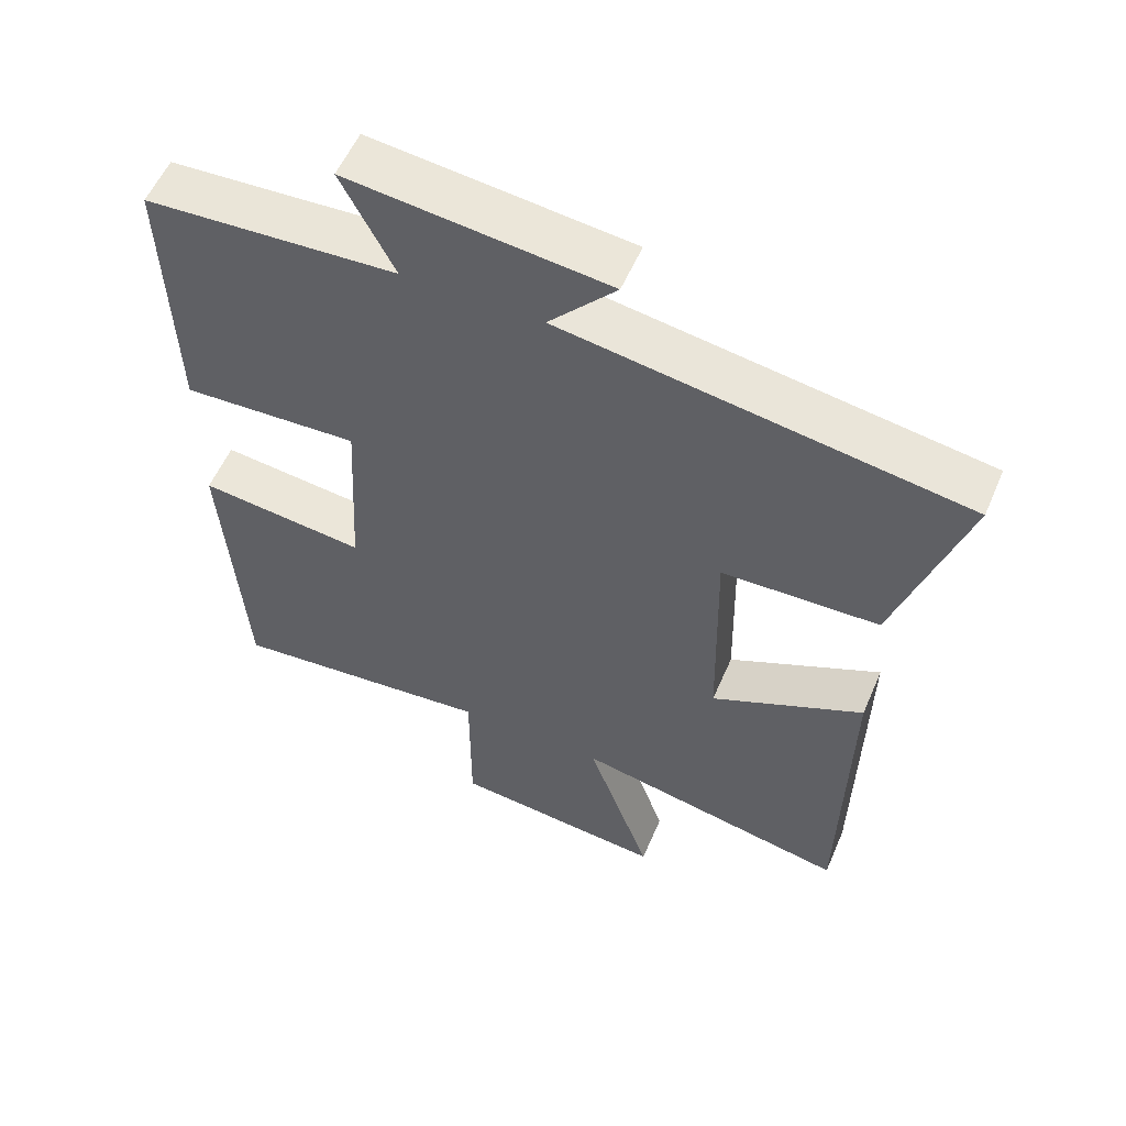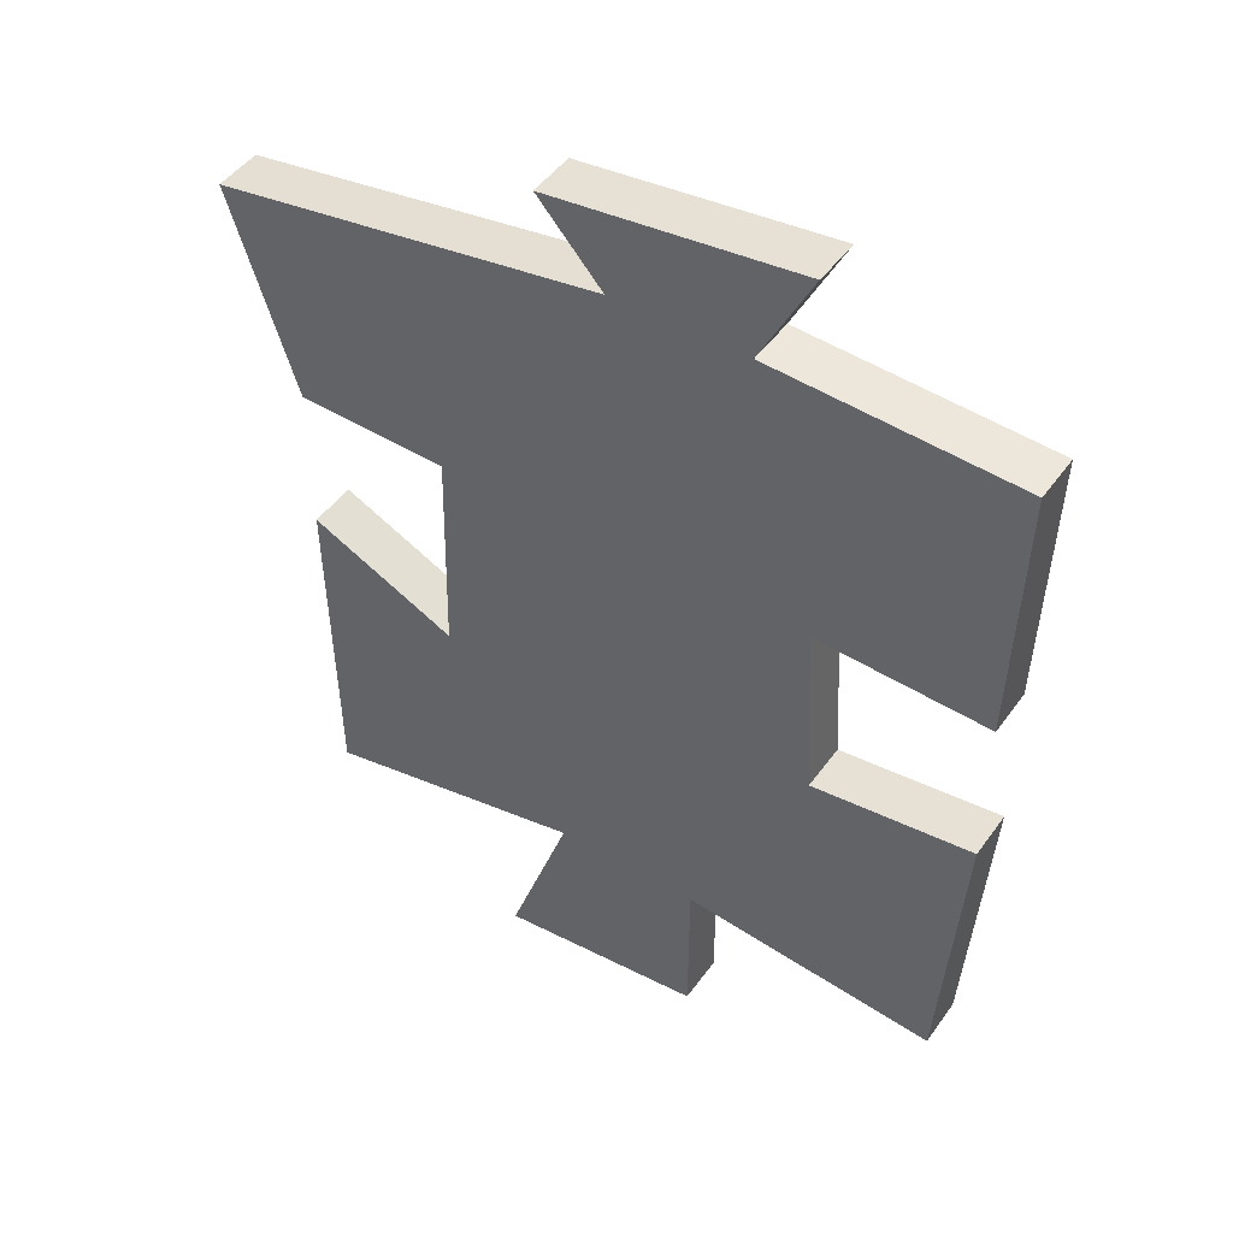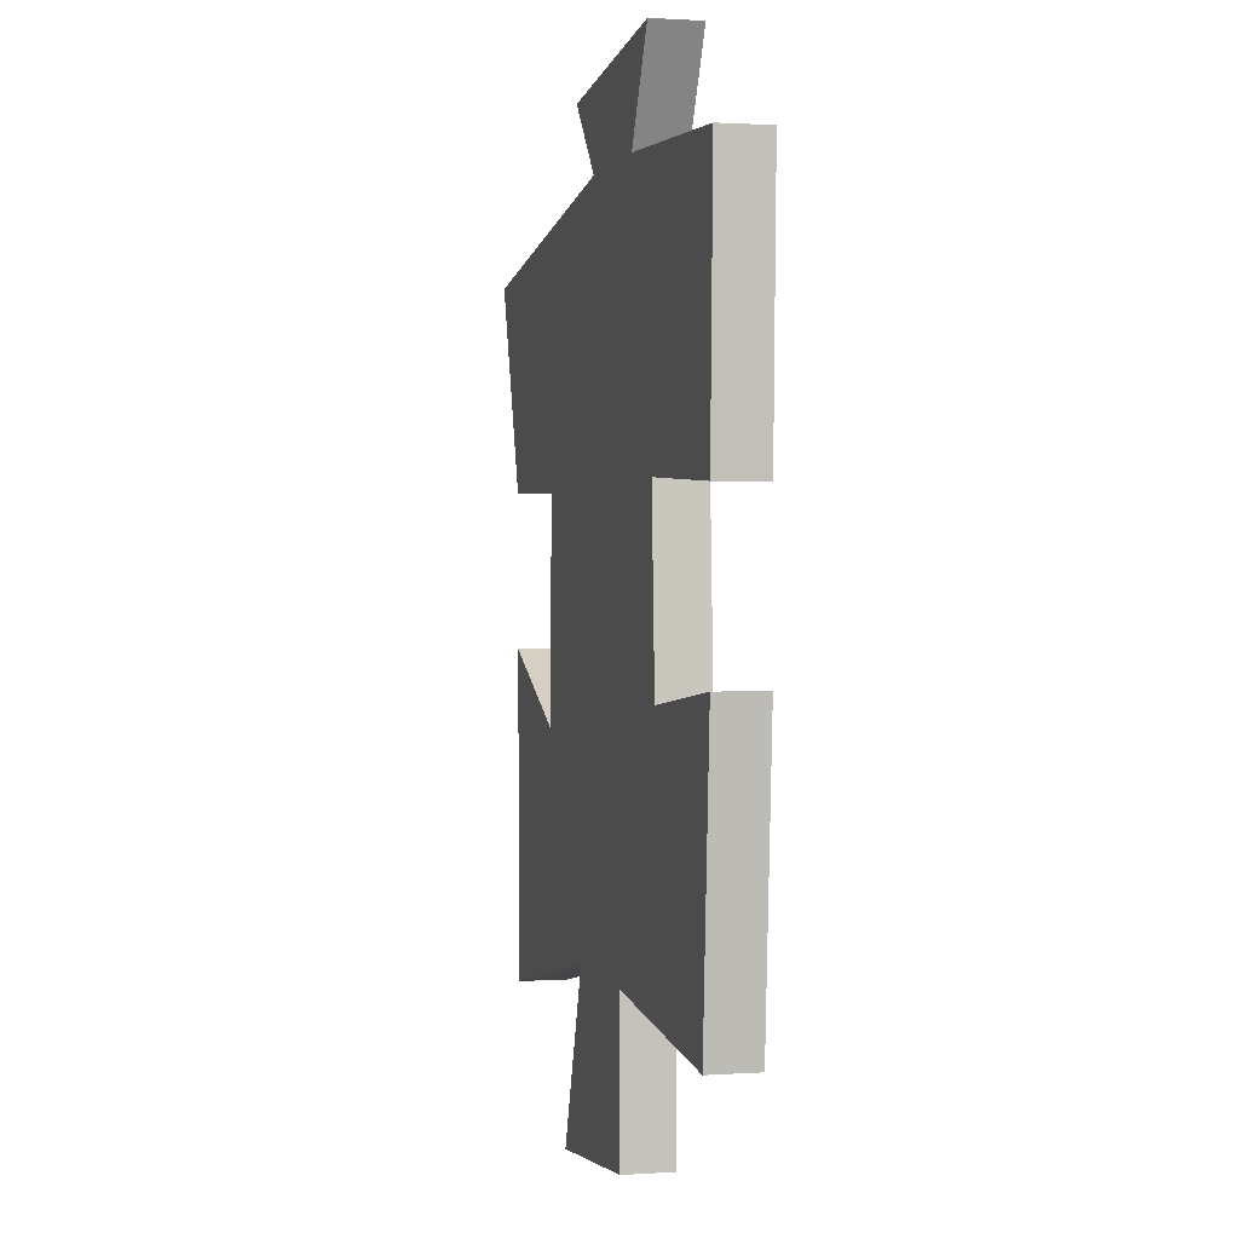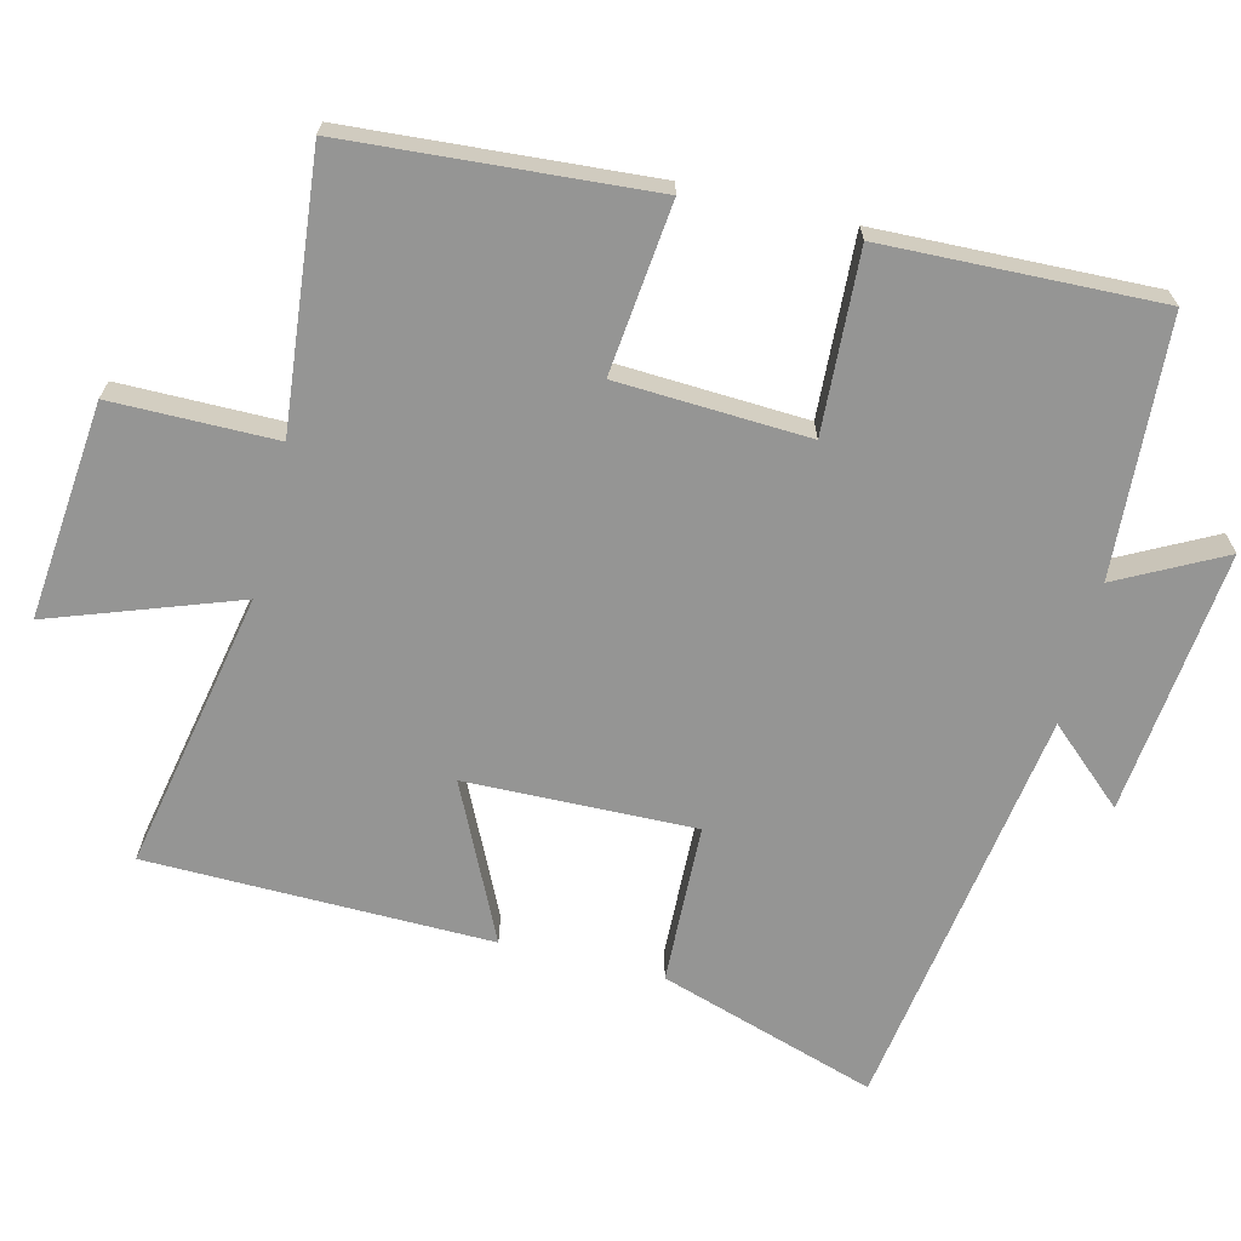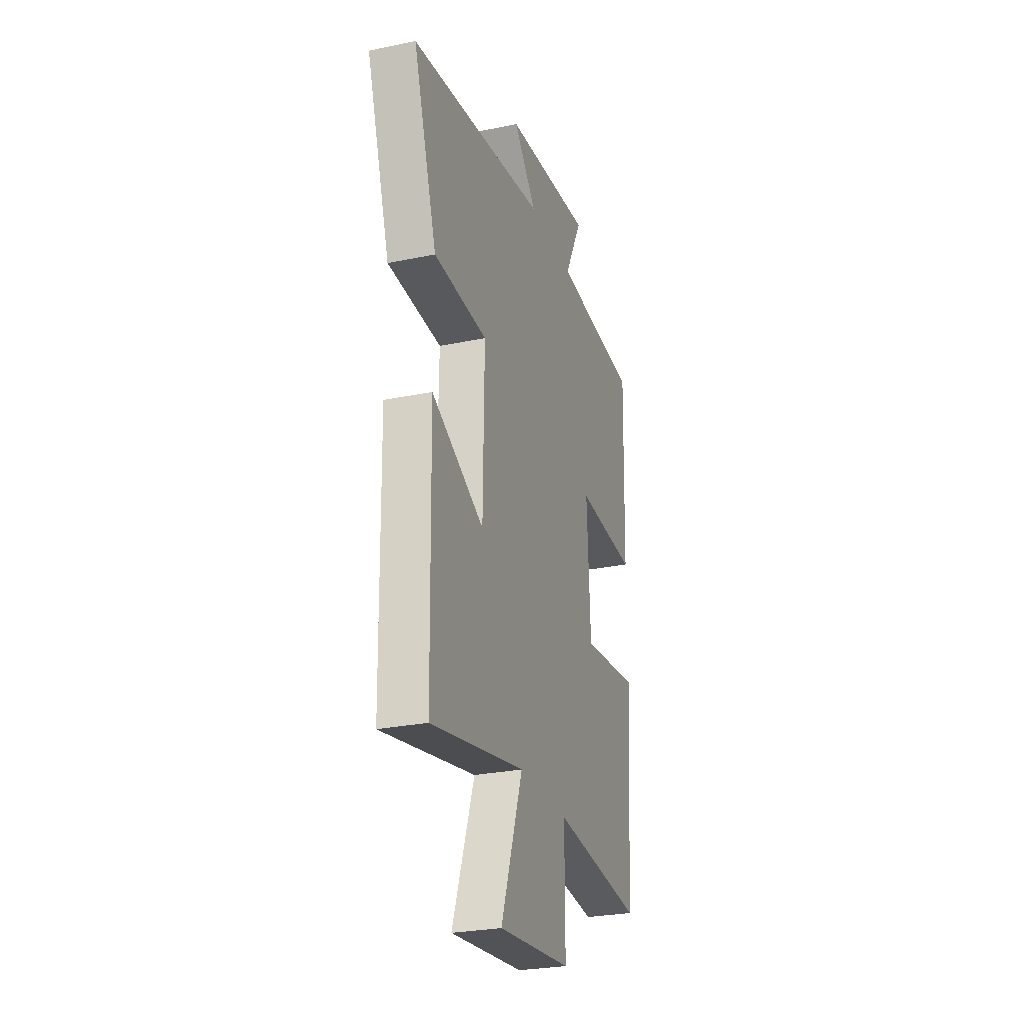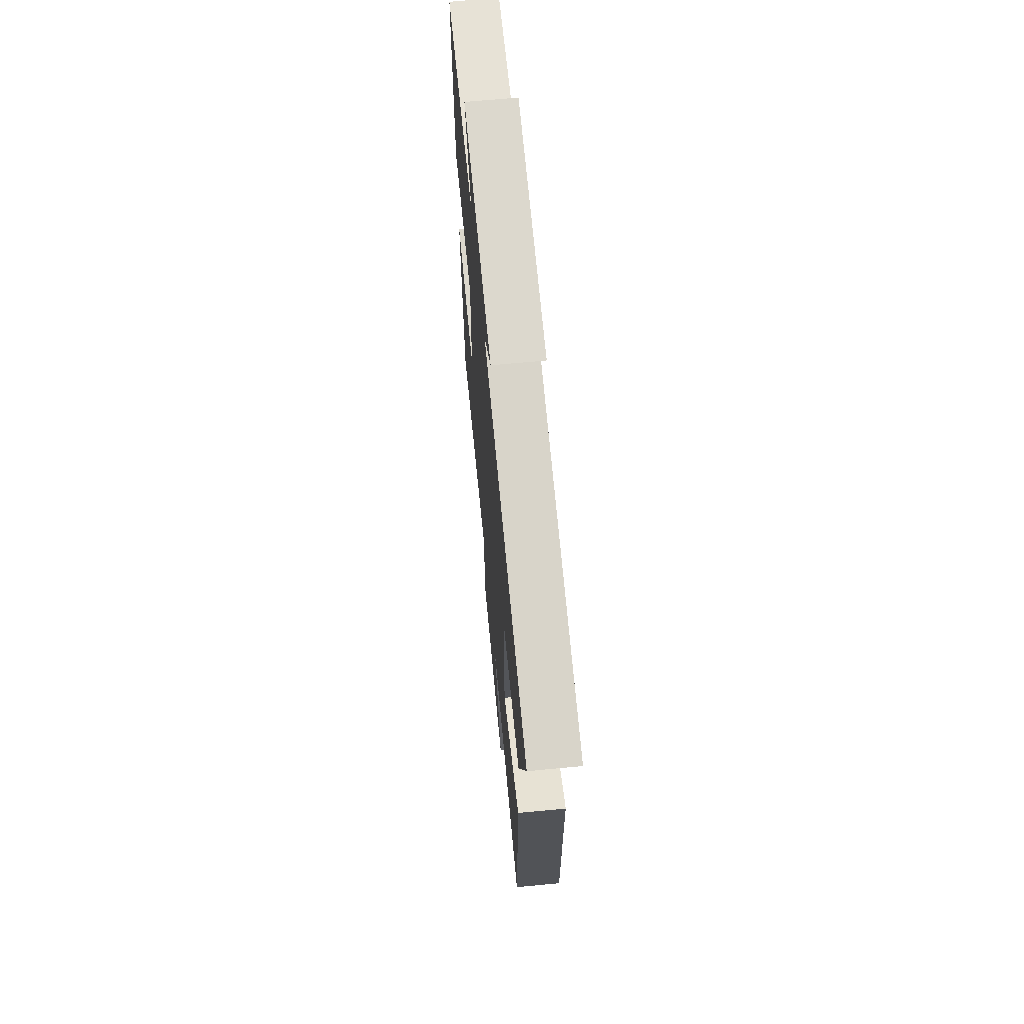
<metadata>
{"format":"obj","ext":"obj","renderer":"f3d","projection":"perspective","resolution":1024,"background":"white","views":[{"elev":55.9,"azim":23.1,"up":"+Z"},{"elev":46.7,"azim":-146.4,"up":"+Z"},{"elev":1.1,"azim":-103.9,"up":"+Z"},{"elev":-67.4,"azim":-103.7,"up":"+Y"},{"elev":-27.3,"azim":107.8,"up":"+Z"},{"elev":66.4,"azim":84.5,"up":"+Z"}]}
</metadata>
<code>
v 0.491 0.07 -0.577
v 0.107 0.07 -0.5
v 0.197 0.07 -0.755
v -0.101 0.07 -0.725
v -0.101 0.07 -0.5
v -0.471 0.07 -0.537
v -0.5 0.07 -0.122
v -0.267 0.07 -0.148
v -0.253 0.07 0.114
v -0.5 0.07 0.102
v -0.511 0.07 0.48
v -0.159 0.07 0.5
v -0.233 0.07 0.644
v 0.129 0.07 0.604
v 0.035 0.07 0.5
v 0.596 0.07 0.413
v 0.5 0.07 0.115
v 0.281 0.07 0.108
v 0.287 0.07 -0.206
v 0.5 0.07 -0.105
v 0.491 0 -0.577
v 0.107 0 -0.5
v 0.197 0 -0.755
v -0.101 0 -0.725
v -0.101 0 -0.5
v -0.471 0 -0.537
v -0.5 0 -0.122
v -0.267 0 -0.148
v -0.253 0 0.114
v -0.5 0 0.102
v -0.511 0 0.48
v -0.159 0 0.5
v -0.233 0 0.644
v 0.129 0 0.604
v 0.035 0 0.5
v 0.596 0 0.413
v 0.5 0 0.115
v 0.281 0 0.108
v 0.287 0 -0.206
v 0.5 0 -0.105
f 19 20 1 2
f 18 19 2
f 15 16 17 18
f 15 18 2
f 12 13 14 15
f 12 15 2
f 9 10 11 12
f 8 9 12 2
f 5 6 7 8
f 5 8 2 3
f 3 4 5
f 22 21 40 39
f 22 39 38
f 38 37 36 35
f 22 38 35
f 35 34 33 32
f 22 35 32
f 32 31 30 29
f 22 32 29 28
f 28 27 26 25
f 23 22 28 25
f 25 24 23
f 1 21 22 2
f 2 22 23 3
f 3 23 24 4
f 4 24 25 5
f 5 25 26 6
f 6 26 27 7
f 7 27 28 8
f 8 28 29 9
f 9 29 30 10
f 10 30 31 11
f 11 31 32 12
f 12 32 33 13
f 13 33 34 14
f 14 34 35 15
f 15 35 36 16
f 16 36 37 17
f 17 37 38 18
f 18 38 39 19
f 19 39 40 20
f 20 40 21 1

</code>
